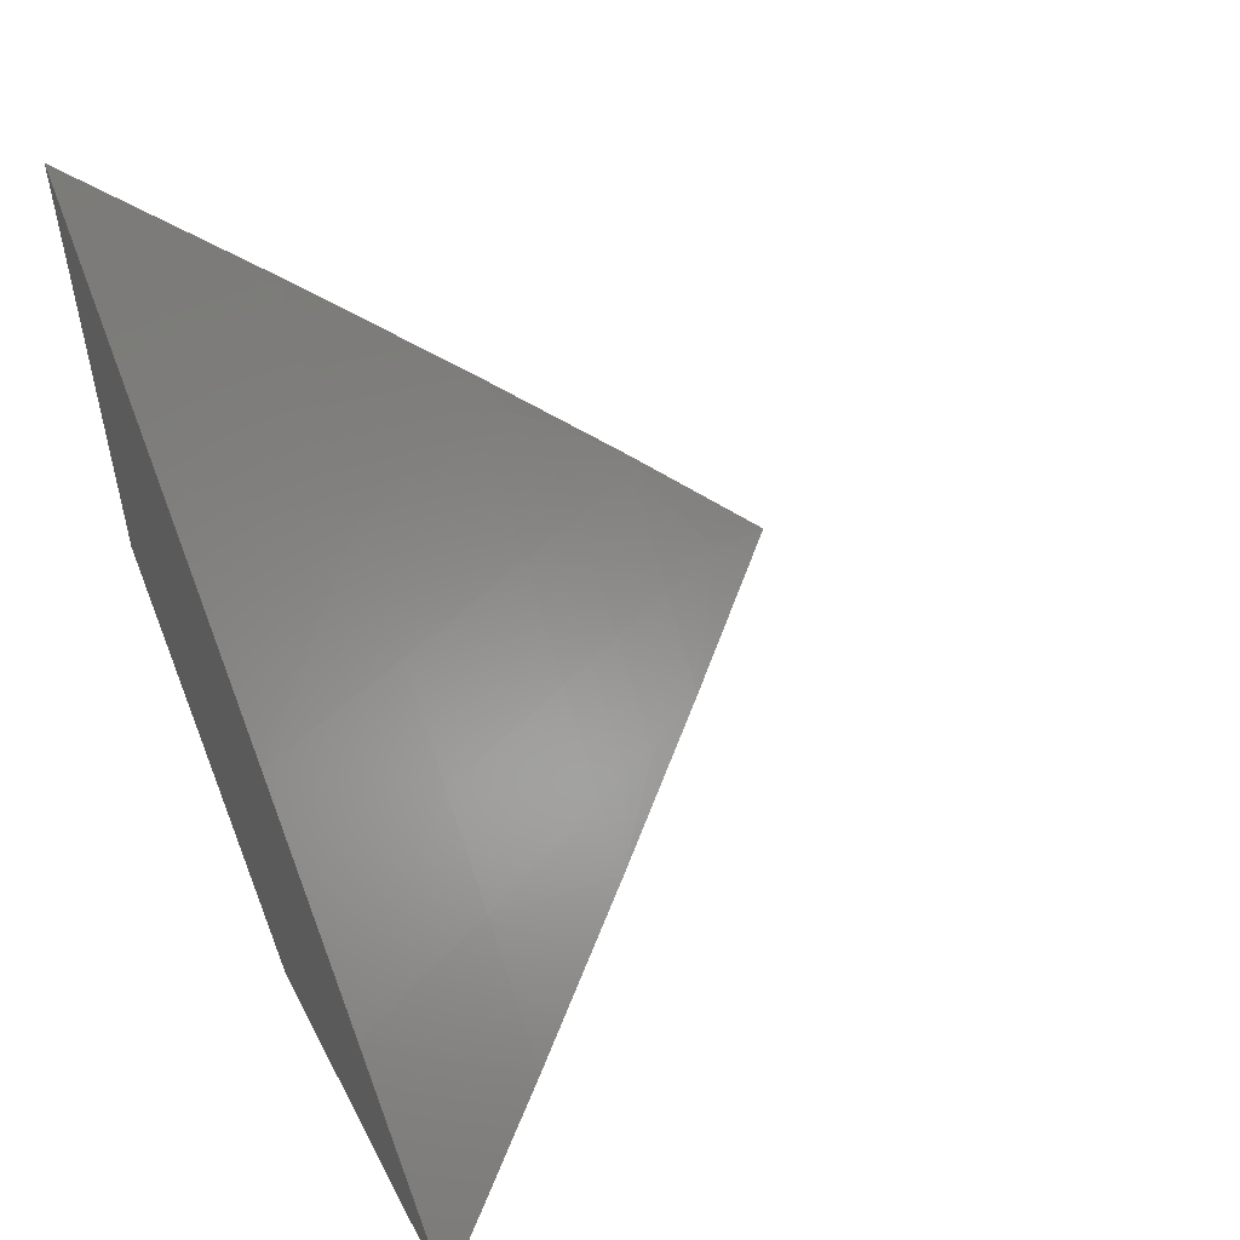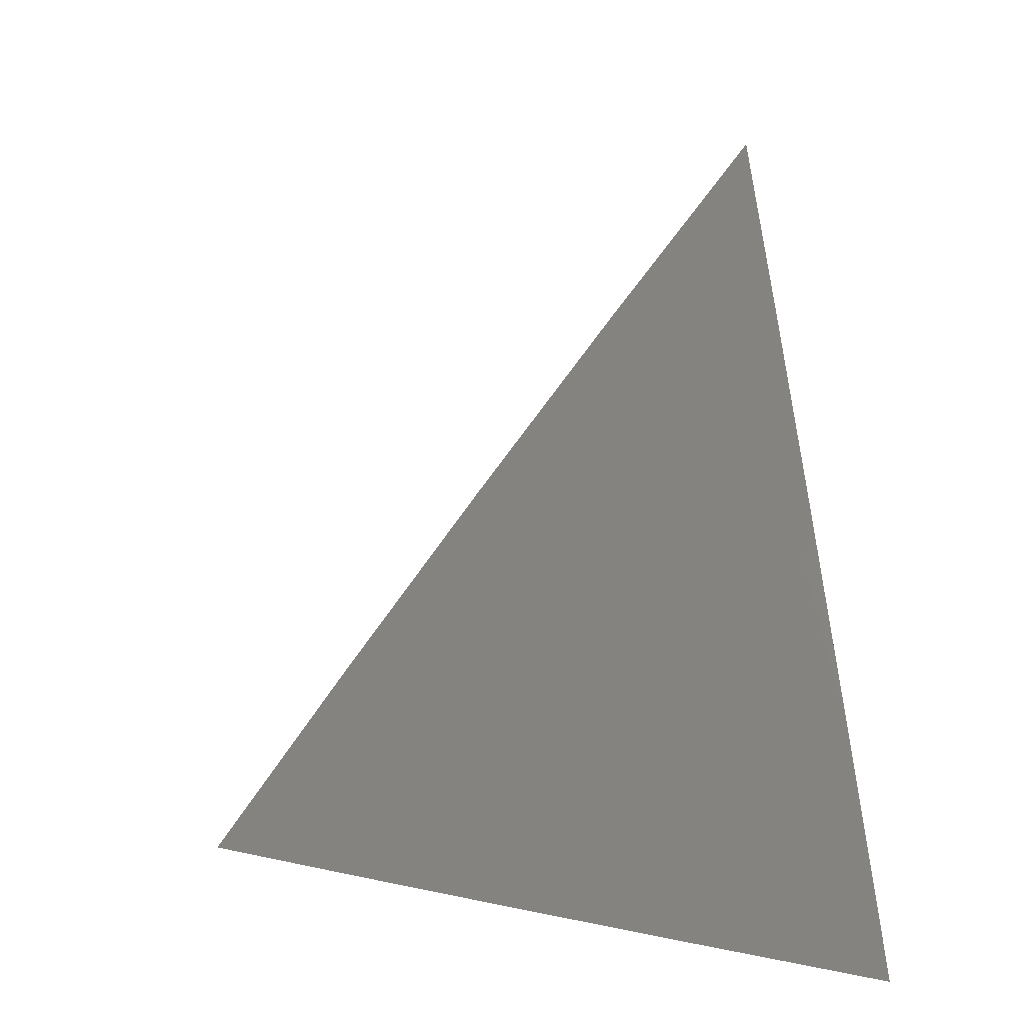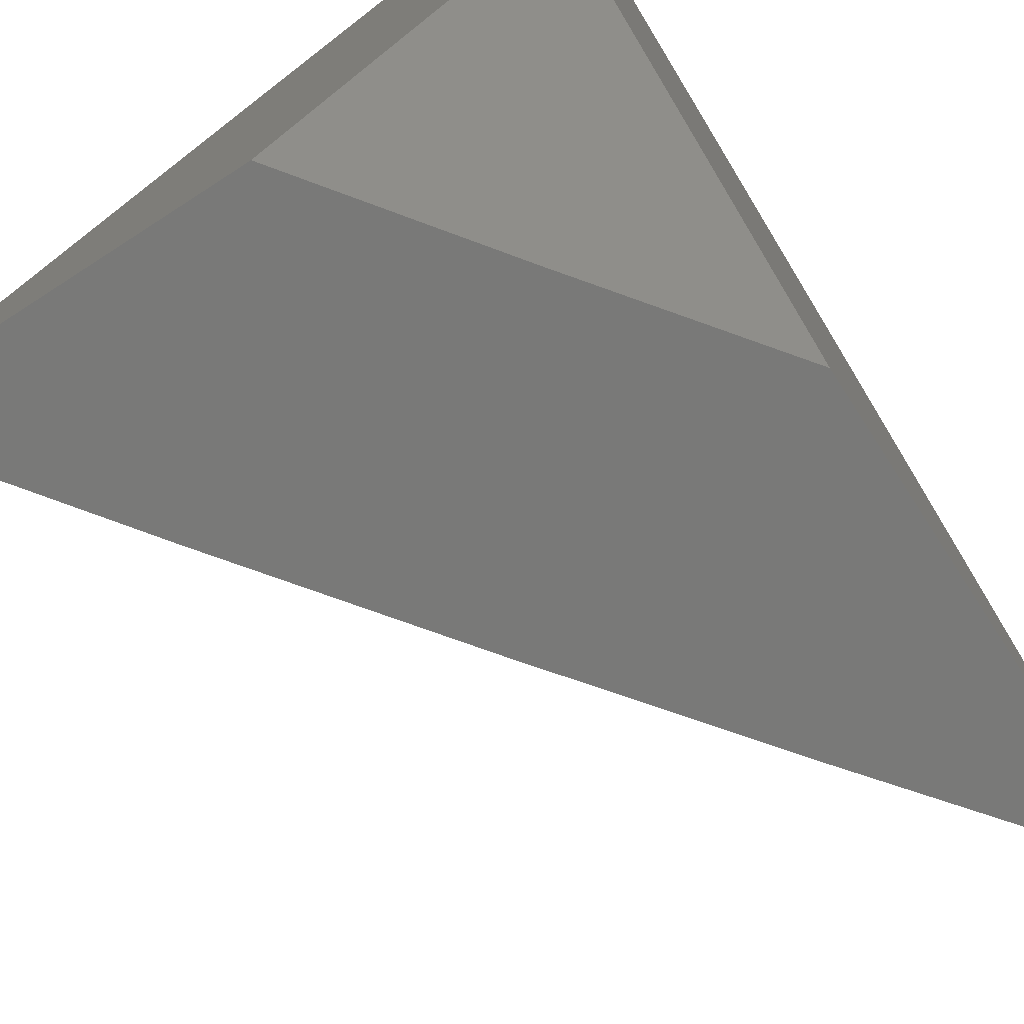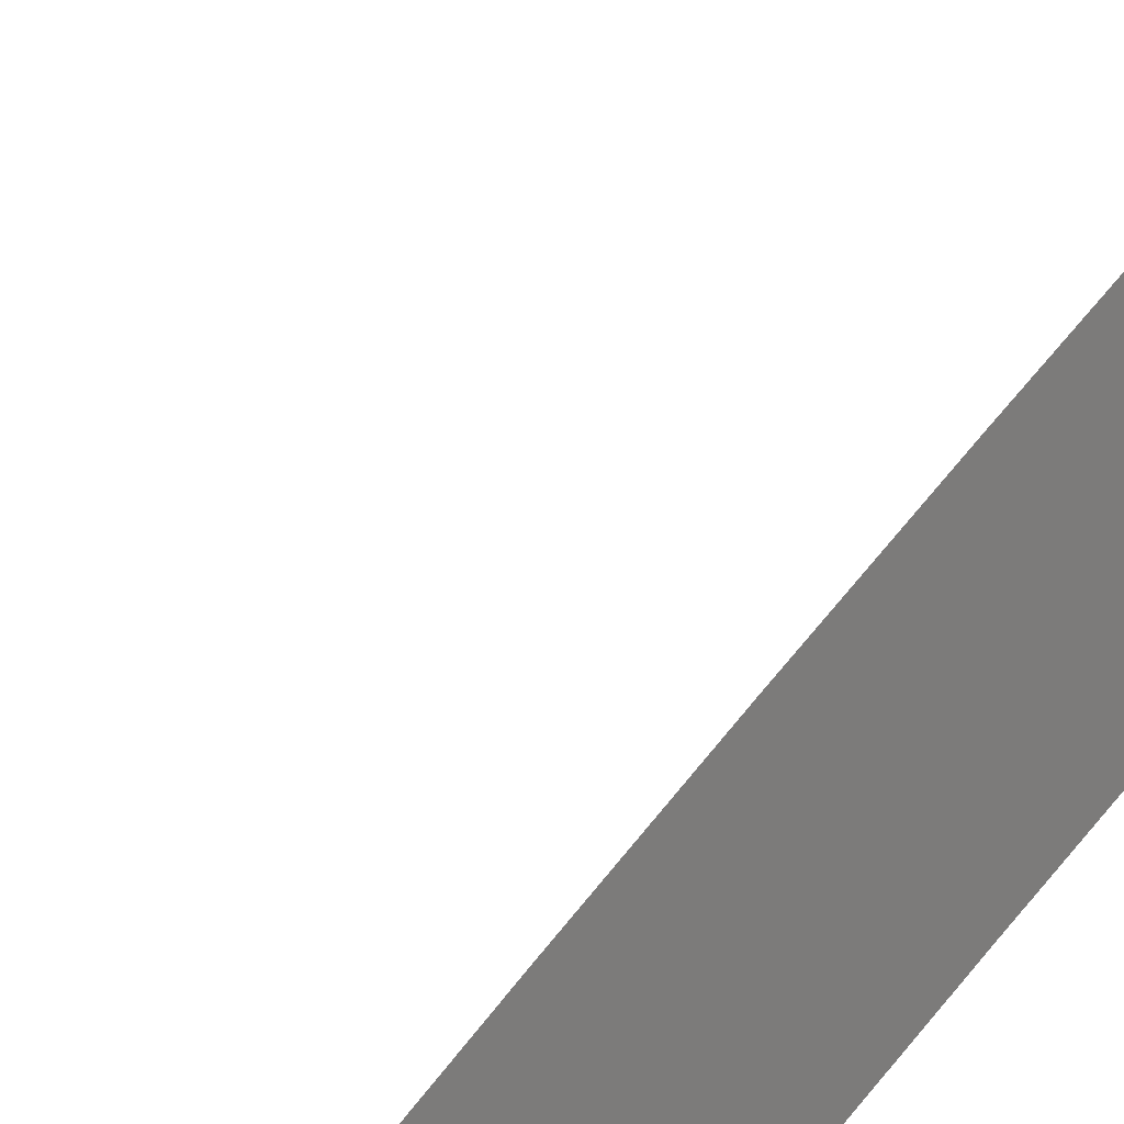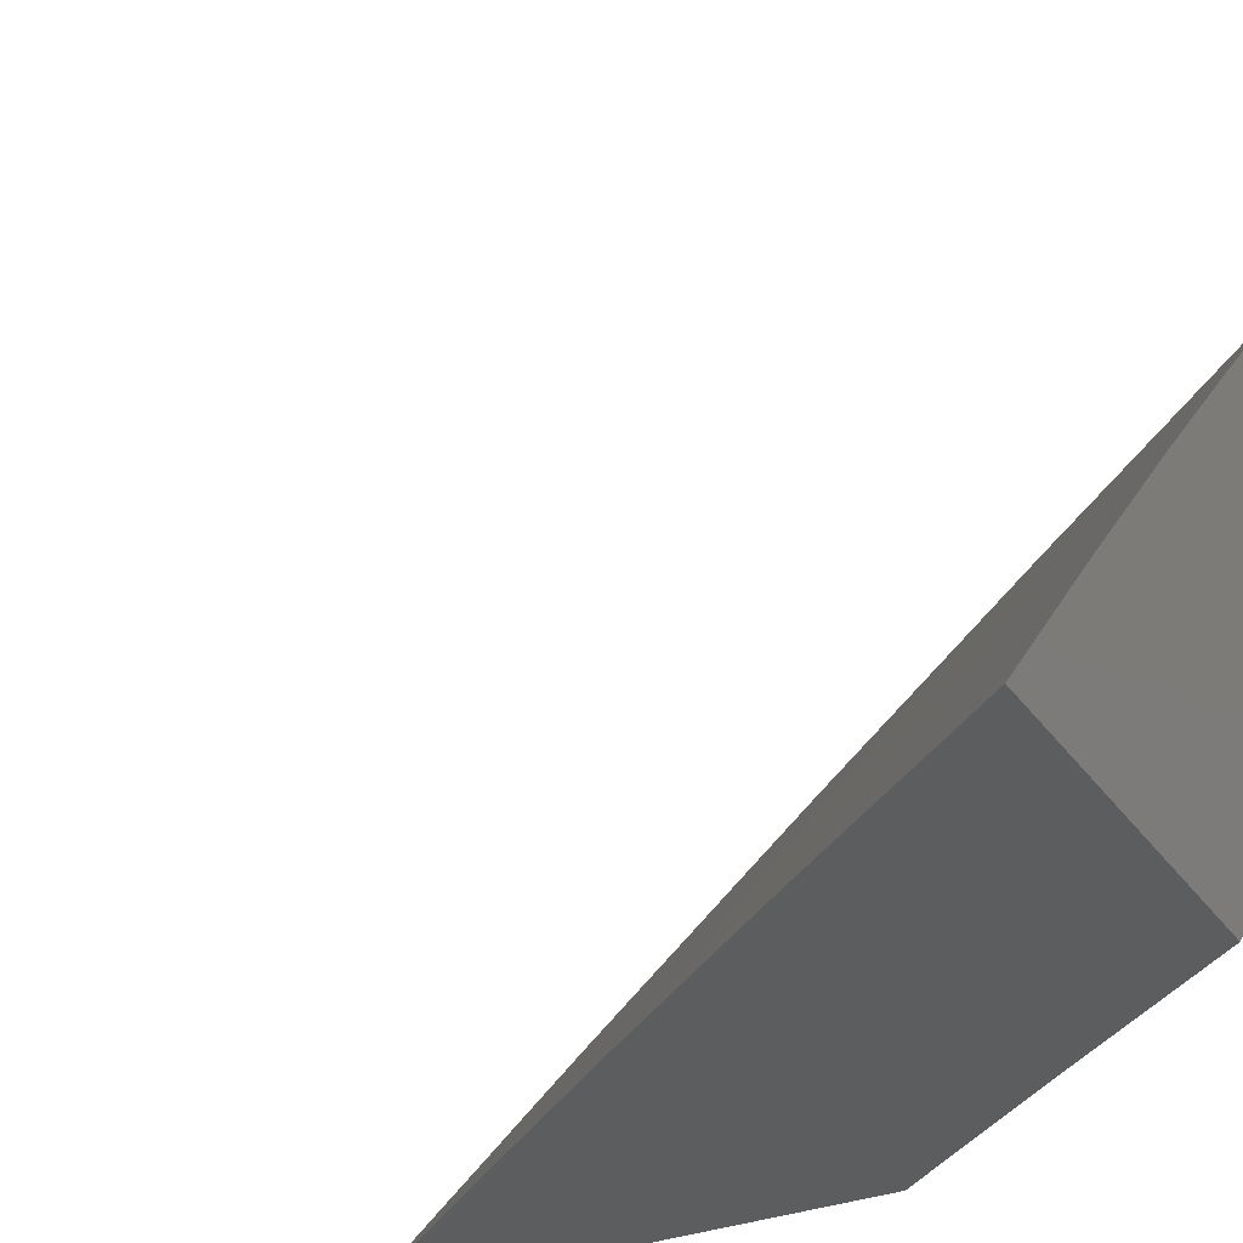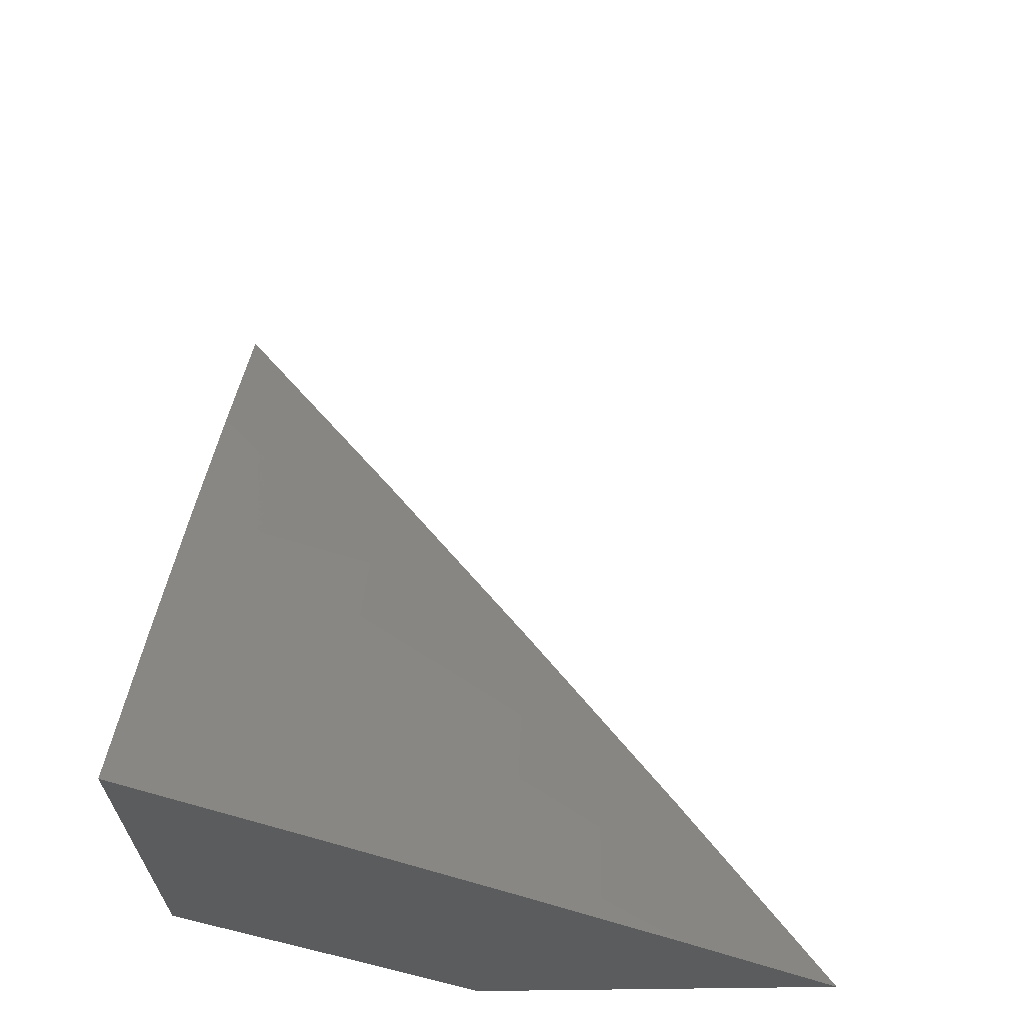
<metadata>
{"format":"stl","ext":"stl","renderer":"f3d","projection":"perspective","resolution":1024,"background":"white","views":[{"elev":53.2,"azim":-117.2,"up":"+Y"},{"elev":3.5,"azim":-6.0,"up":"+Y"},{"elev":-71.7,"azim":32.9,"up":"+Z"},{"elev":13.6,"azim":-18.6,"up":"+Z"},{"elev":-31.7,"azim":-60.7,"up":"+Z"},{"elev":-28.2,"azim":-87.6,"up":"+Y"}]}
</metadata>
<code>
# stl→obj: 40 verts, 76 faces
v -7.051 5 7.055
v -7.102 5 7
v -7.044 5.01 7.055
v -7.052 5.068 7
v -7.018 5.044 7.055
v -7.006 5.061 7.055
v -7 5 7.109
v -7 5.068 7.055
v -7 5.136 7
v -7 5.318 7
v -7.062 5.239 7
v -7 5.24 7.065
v -7.023 5.211 7.065
v -7 5.16 7.13
v -7.054 5.172 7.065
v -7.015 5.143 7.129
v -7.084 5.132 7.065
v -7.045 5.104 7.129
v -7.114 5.092 7.065
v -7.074 5.064 7.129
v -7.143 5.053 7.065
v -7.104 5.025 7.129
v -7.122 5 7.129
v -7.094 5.018 7.145
v -7.084 5.011 7.161
v -7.054 5.05 7.161
v -7.061 5 7.193
v -7.035 5.036 7.193
v -7.015 5.022 7.224
v -7.005 5.075 7.193
v -7 5.081 7.193
v -7.025 5.089 7.161
v -7.005 5.136 7.145
v -7.035 5.097 7.145
v -7.122 5.16 7
v -7.182 5.081 7
v -7.241 5 7
v -7.182 5 7.065
v -7 5 7.256
v -7.064 5.057 7.145
f 1 2 3
f 3 2 4
f 3 4 5
f 5 4 6
f 5 6 7
f 7 6 8
f 8 6 4
f 8 4 9
f 5 7 3
f 3 7 1
f 10 11 12
f 12 11 13
f 12 13 14
f 14 13 15
f 14 15 16
f 16 15 17
f 16 17 18
f 18 17 19
f 18 19 20
f 20 19 21
f 20 21 22
f 22 21 23
f 22 23 24
f 24 23 25
f 24 25 26
f 26 25 27
f 26 27 28
f 28 27 29
f 28 29 30
f 30 29 31
f 30 31 32
f 32 31 33
f 32 33 34
f 34 33 18
f 34 18 20
f 13 11 15
f 15 11 35
f 15 35 17
f 17 35 19
f 35 36 19
f 19 36 21
f 37 38 36
f 36 38 21
f 38 23 21
f 23 27 25
f 27 39 29
f 29 39 31
f 31 14 33
f 33 14 16
f 33 16 18
f 32 34 40
f 40 34 20
f 40 20 22
f 30 32 26
f 26 32 40
f 26 40 24
f 24 40 22
f 26 28 30
f 8 14 7
f 7 14 31
f 7 31 39
f 8 9 14
f 14 9 12
f 12 9 10
f 4 35 9
f 9 35 11
f 9 11 10
f 4 2 35
f 35 2 36
f 36 2 37
f 1 23 2
f 2 23 38
f 2 38 37
f 1 7 23
f 23 7 27
f 27 7 39

</code>
